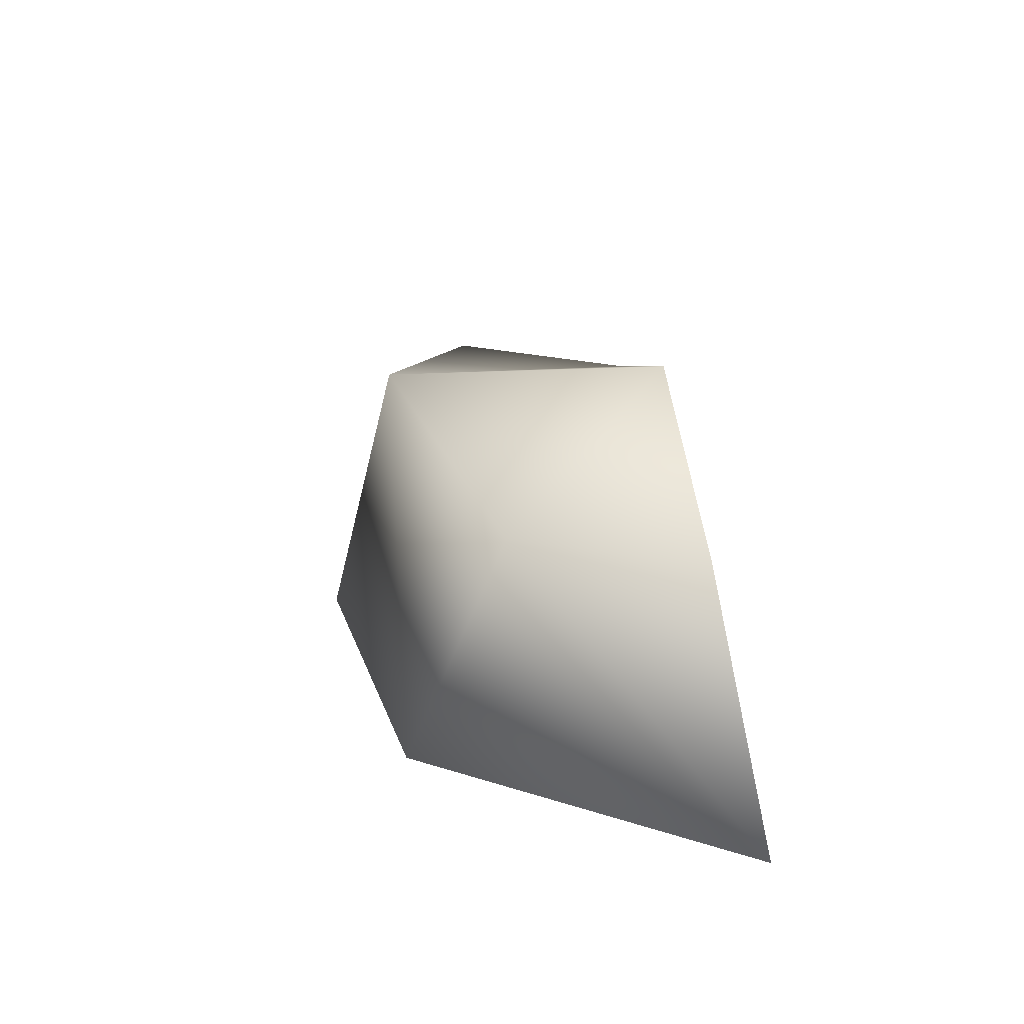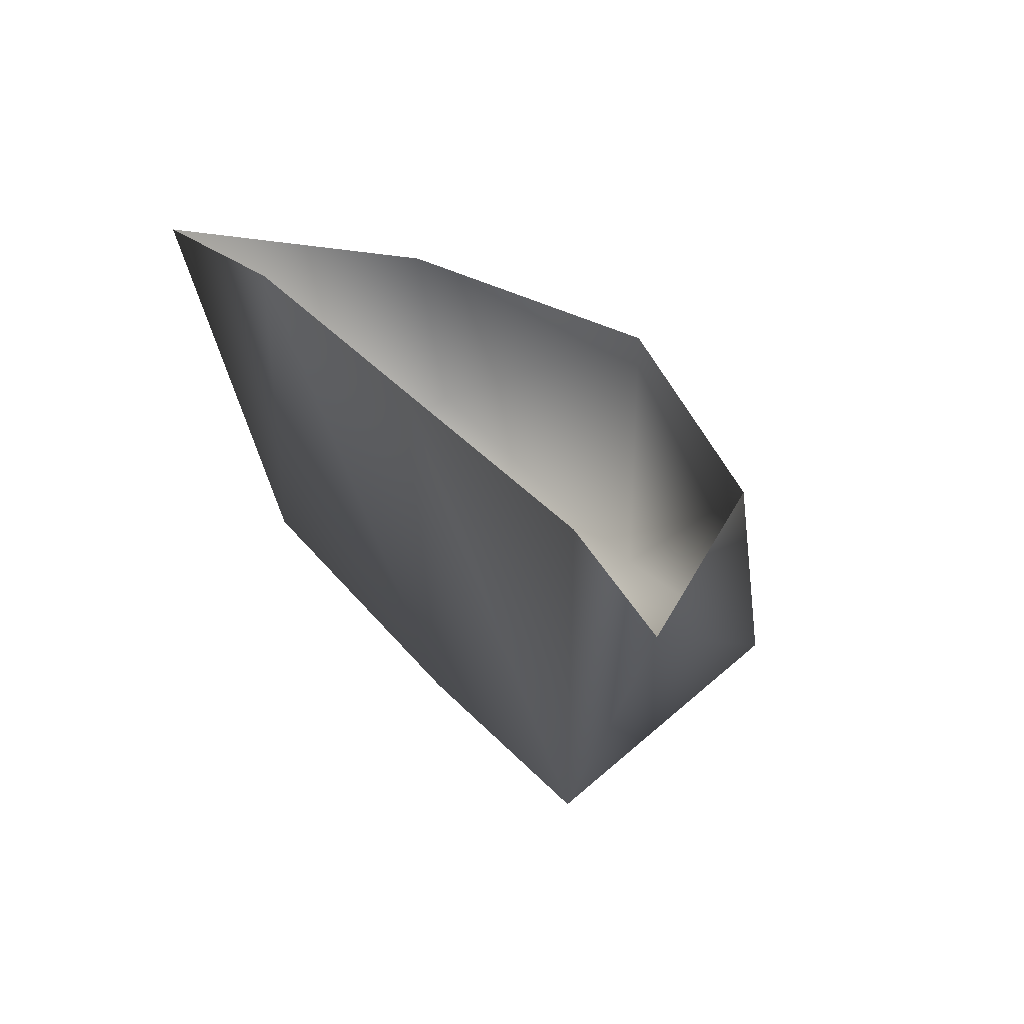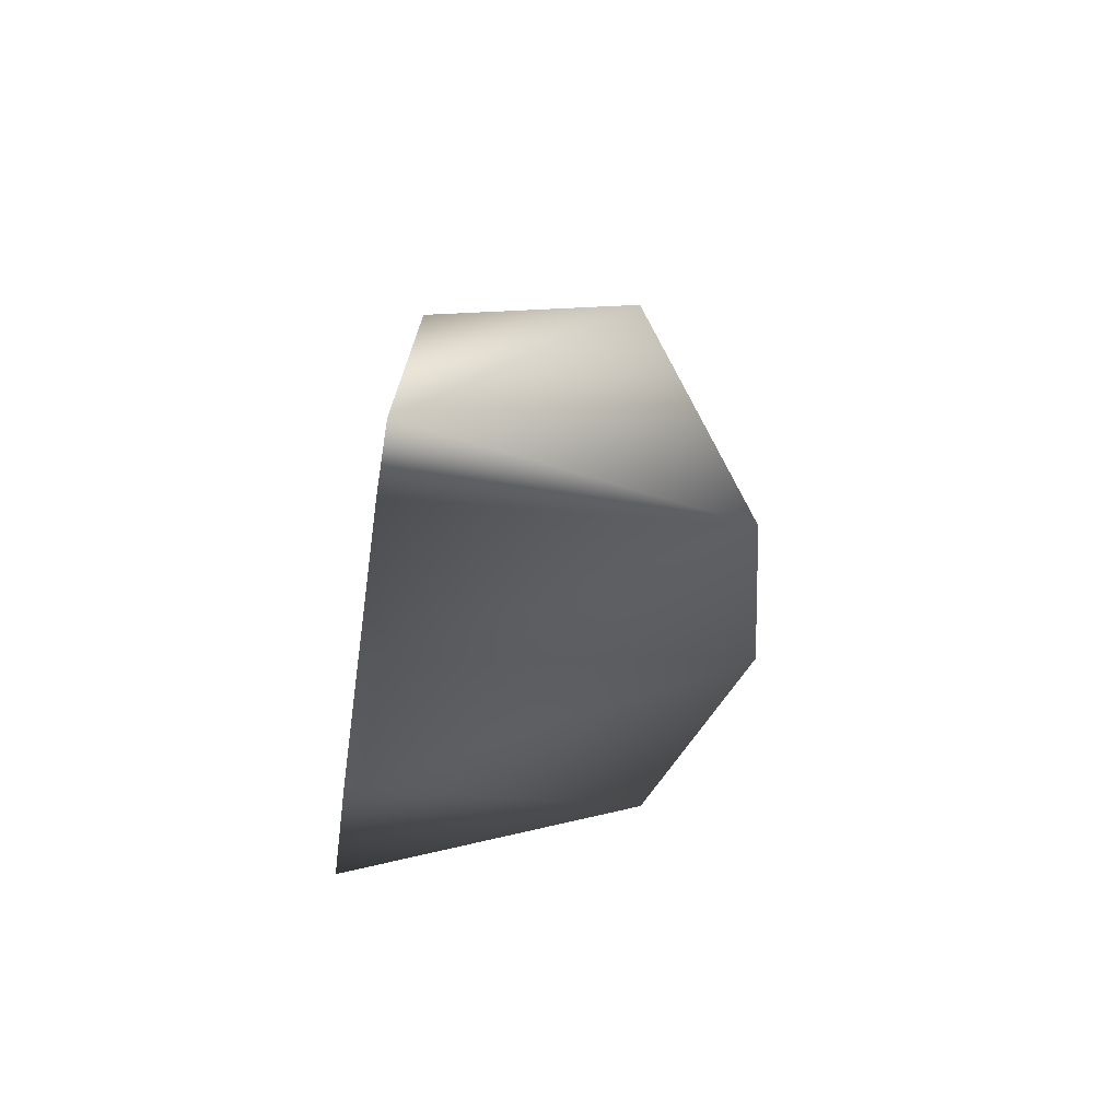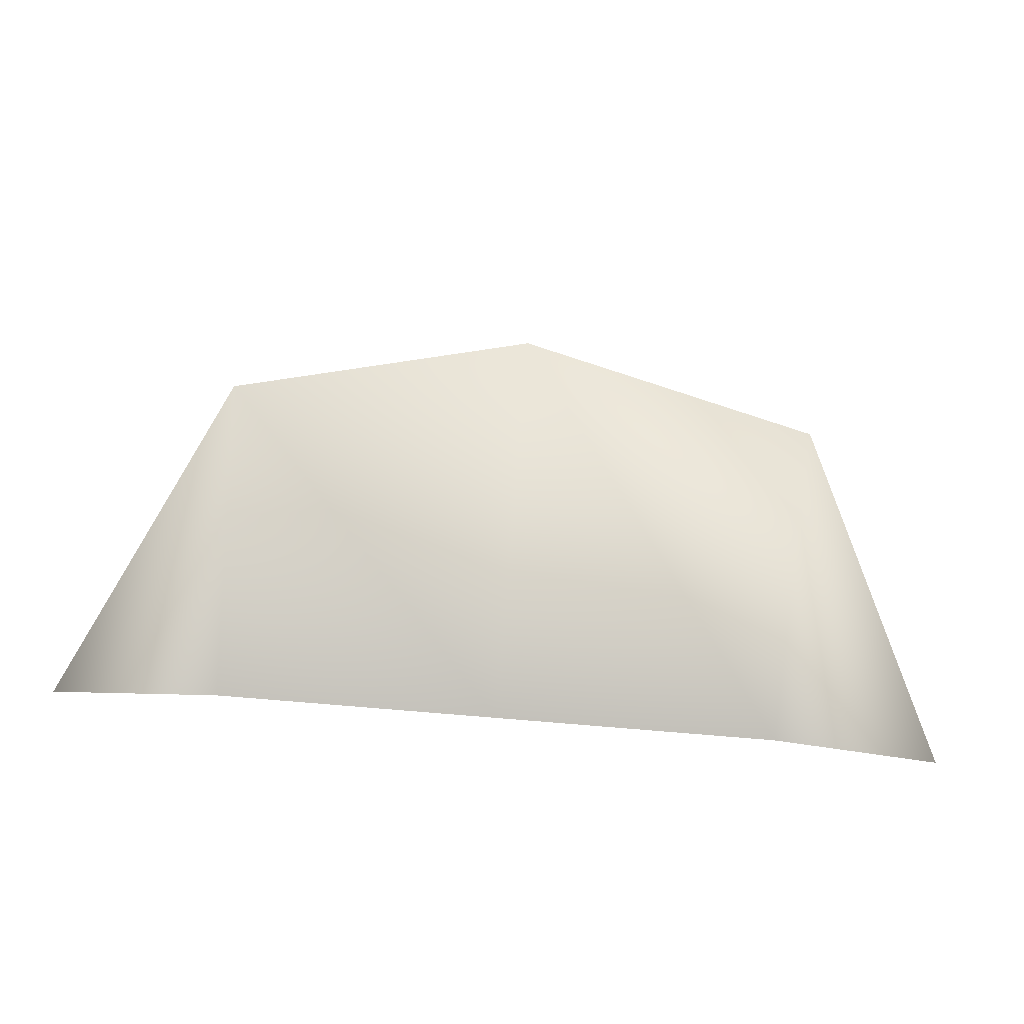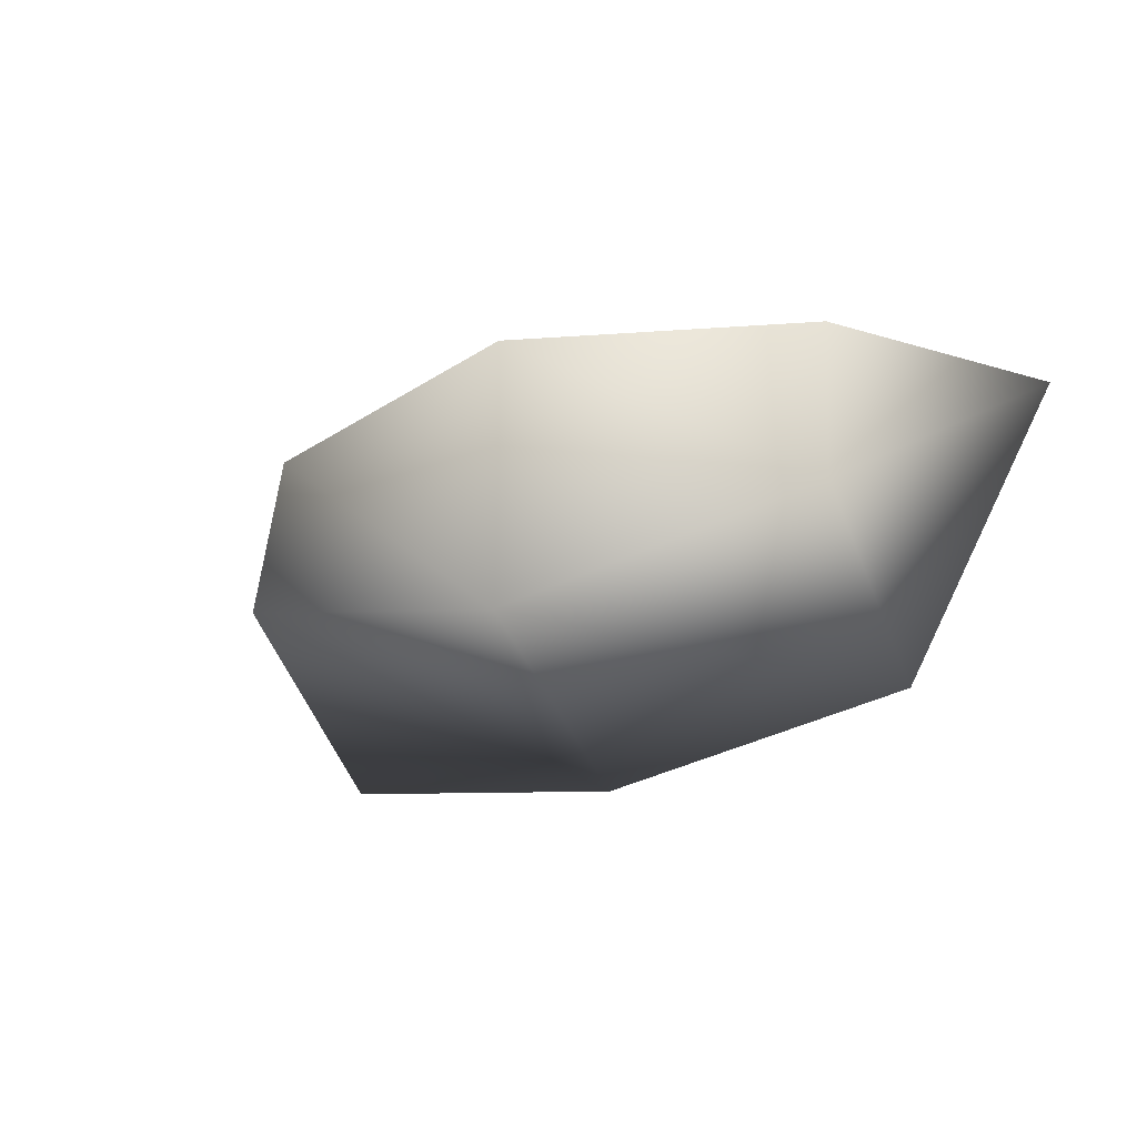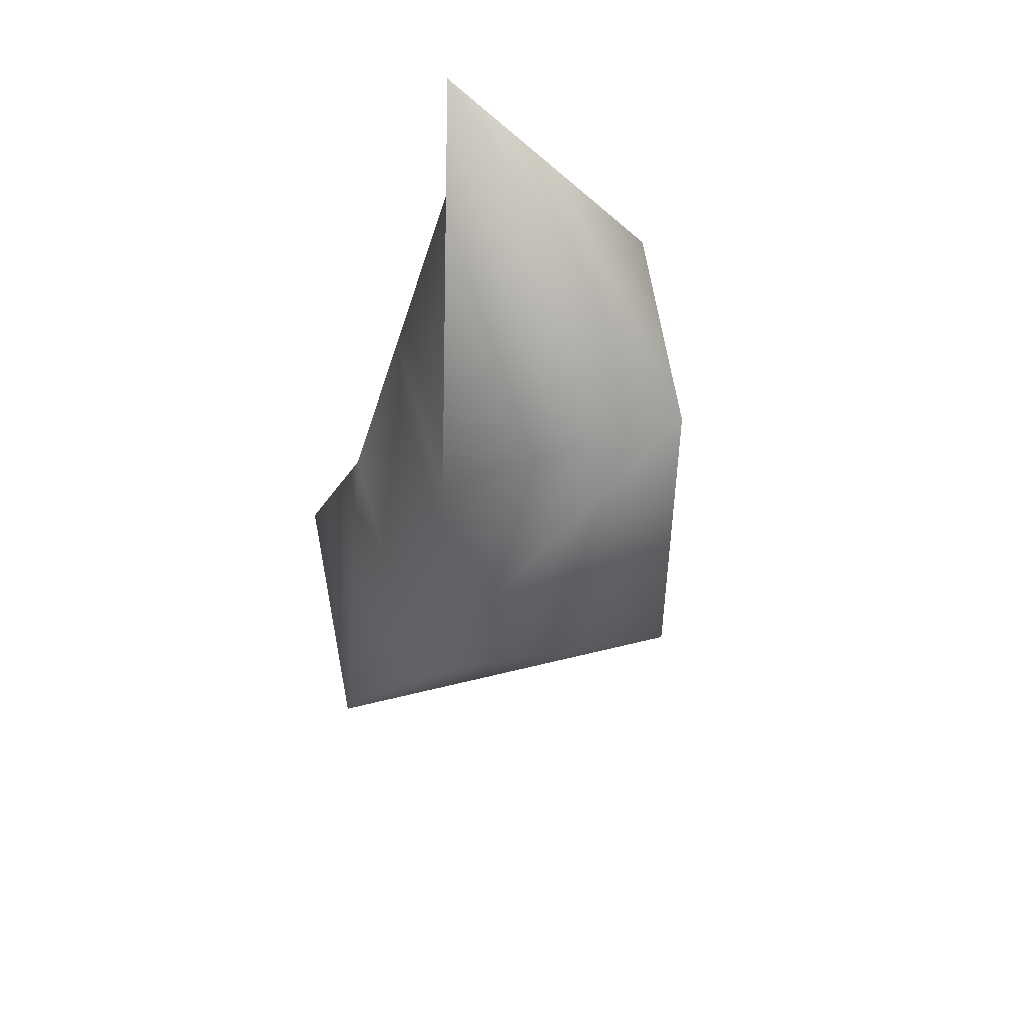
<metadata>
{"format":"obj","ext":"obj","renderer":"f3d","projection":"perspective","resolution":1024,"background":"white","views":[{"elev":23.1,"azim":-95.3,"up":"+Y"},{"elev":34.1,"azim":56.3,"up":"+Z"},{"elev":-31.1,"azim":82.1,"up":"+Y"},{"elev":-79.2,"azim":175.2,"up":"+Y"},{"elev":-30.8,"azim":-156.0,"up":"+Z"},{"elev":-26.1,"azim":77.2,"up":"+Z"}]}
</metadata>
<code>
v 9 7 -7
v 9 6 -1
v 14 -1 0
v 9 0 -10
v 9 7 -7
v 14 -1 0
v 9 0 0
v 9 0 -10
v 14 -1 0
v 0 9 -10
v 0 9 -1
v 9 6 -1
v 9 7 -7
v 0 9 -10
v 9 6 -1
v 0 1 -12
v 0 9 -10
v 9 7 -7
v 9 0 -10
v 0 1 -12
v 9 7 -7
v 0 0 0
v 0 1 -12
v 9 0 -10
v 9 0 0
v 0 0 0
v 9 0 -10
v -9 7 -7
v -9 6 -1
v 0 9 -1
v 0 9 -10
v -9 7 -7
v 0 9 -1
v -9 0 -10
v -9 7 -7
v 0 9 -10
v 0 1 -12
v -9 0 -10
v 0 9 -10
v -9 0 0
v -9 0 -10
v 0 1 -12
v 0 0 0
v -9 0 0
v 0 1 -12
v -9 6 -1
v -9 7 -7
v -14 -1 0
v -9 7 -7
v -9 0 -10
v -14 -1 0
v -9 0 -10
v -9 0 0
v -14 -1 0
f 1 2 3
f 4 5 6
f 7 8 9
f 10 11 12
f 13 14 15
f 16 17 18
f 19 20 21
f 22 23 24
f 25 26 27
f 28 29 30
f 31 32 33
f 34 35 36
f 37 38 39
f 40 41 42
f 43 44 45
f 46 47 48
f 49 50 51
f 52 53 54

</code>
